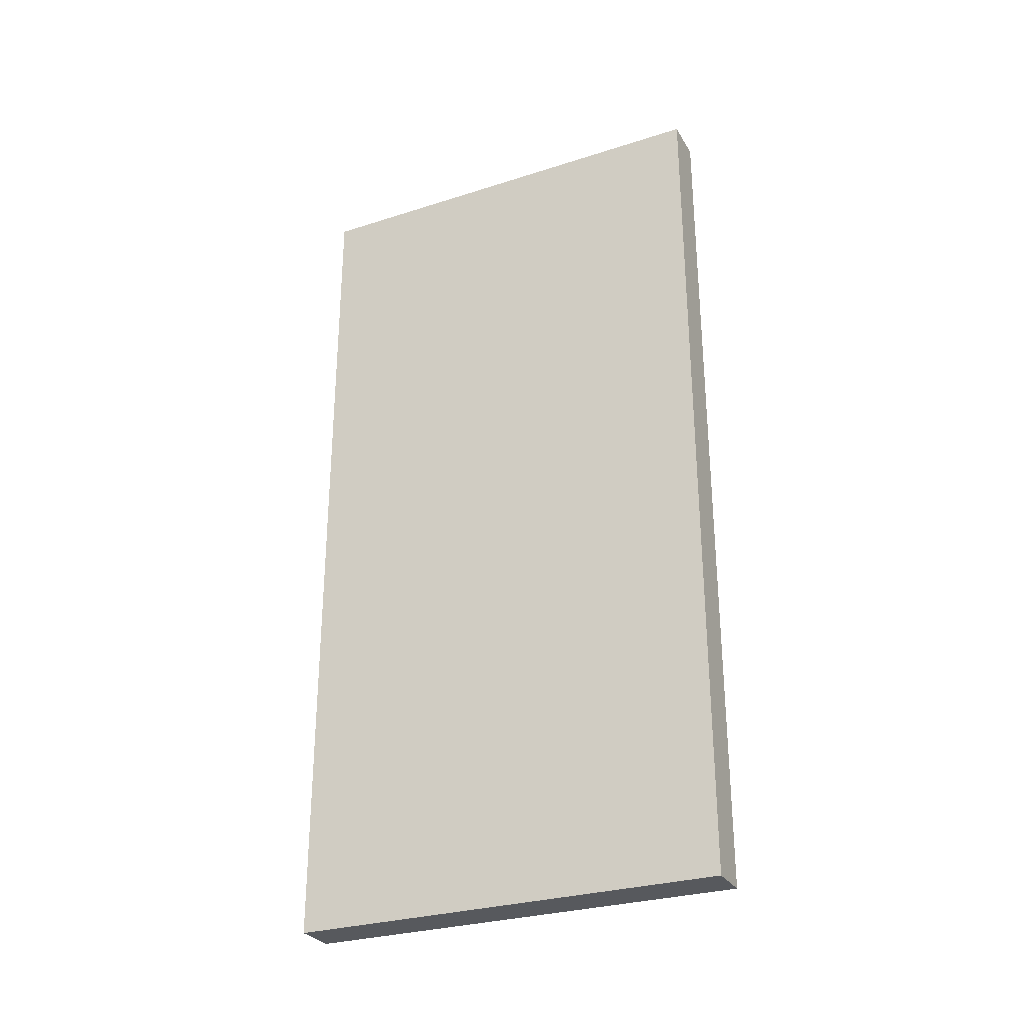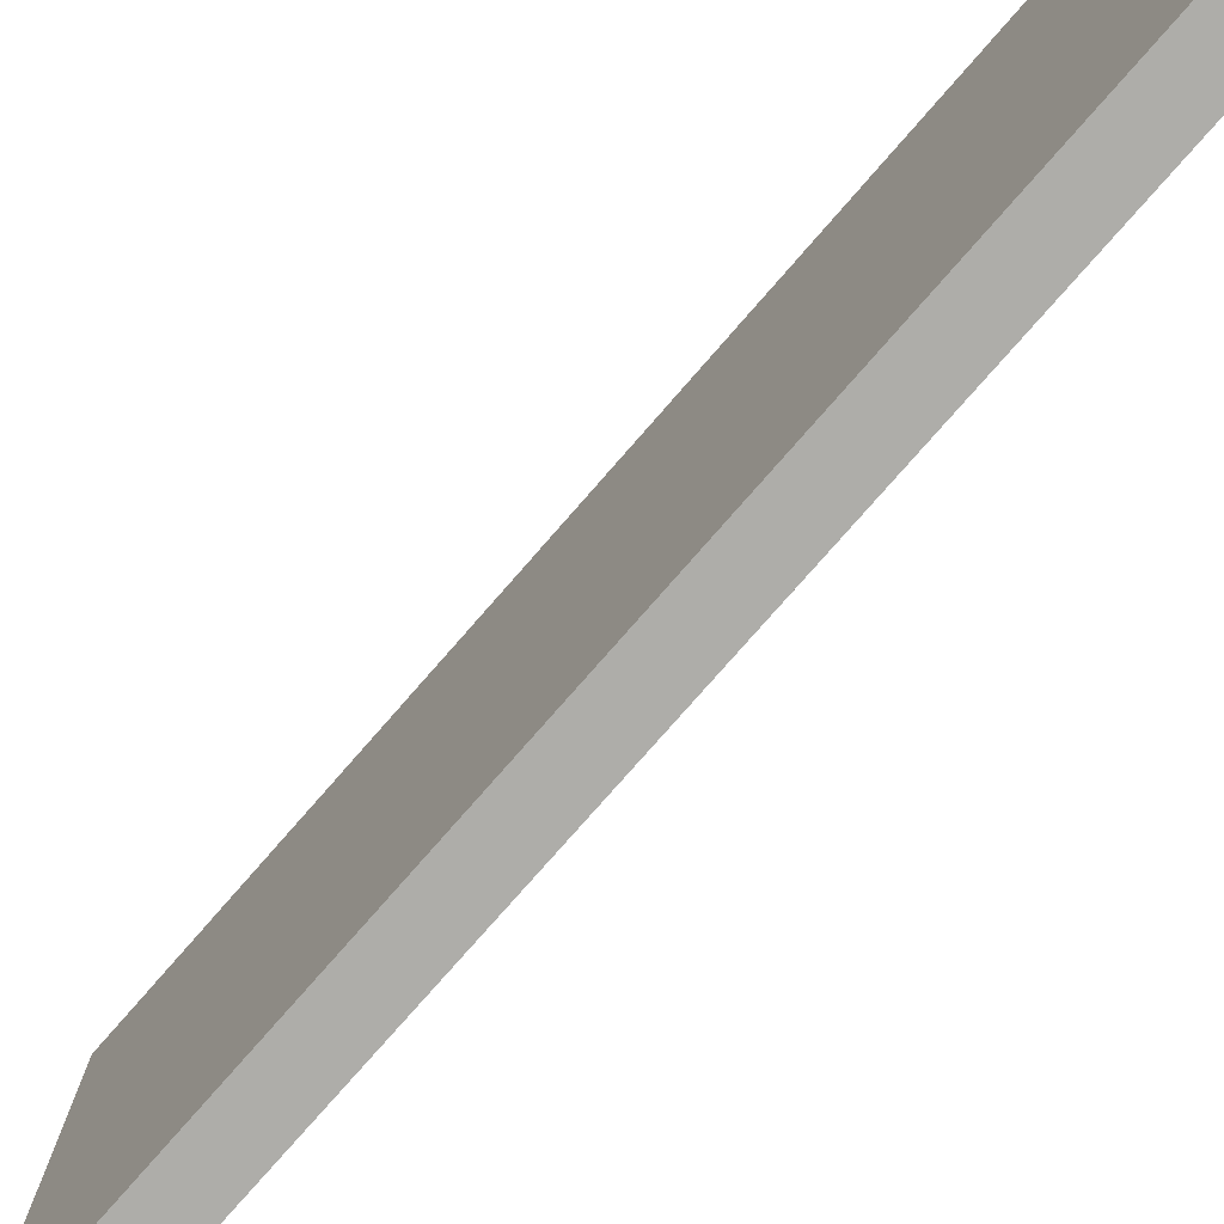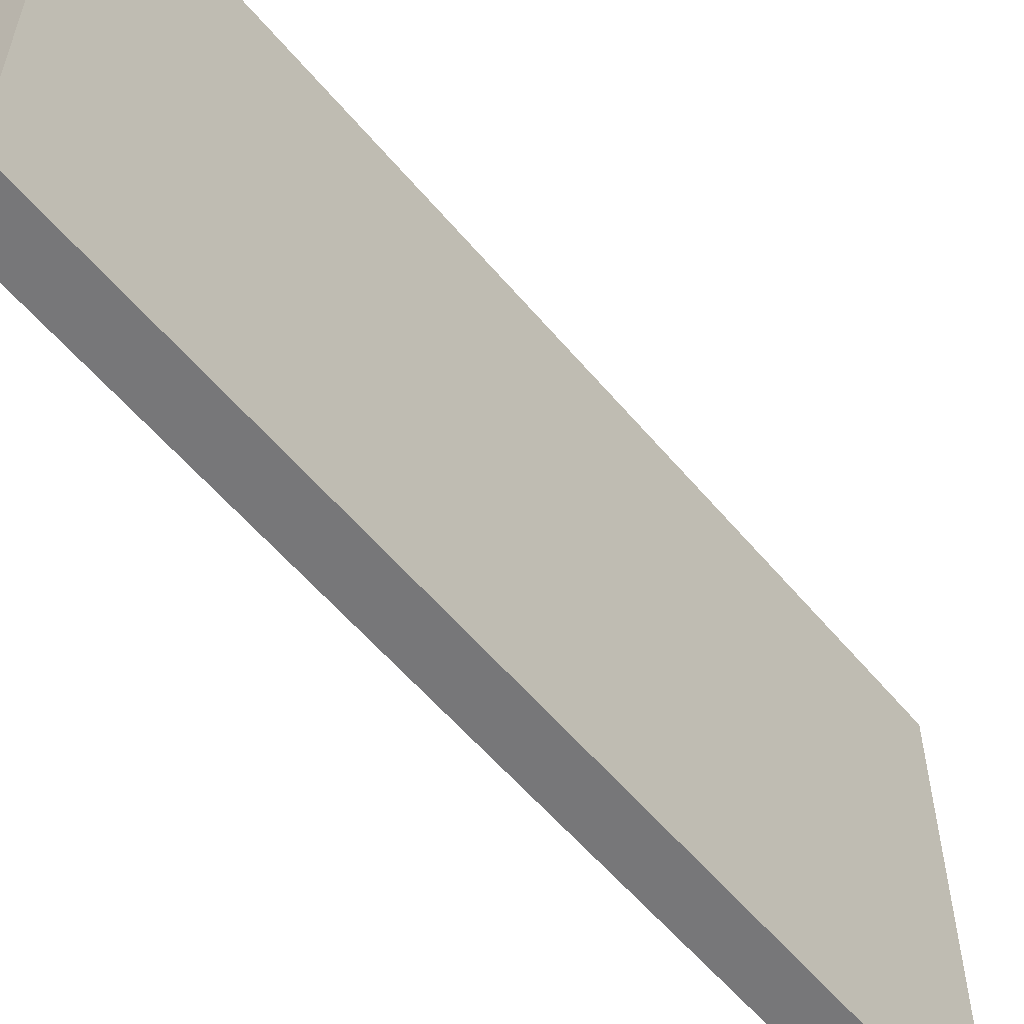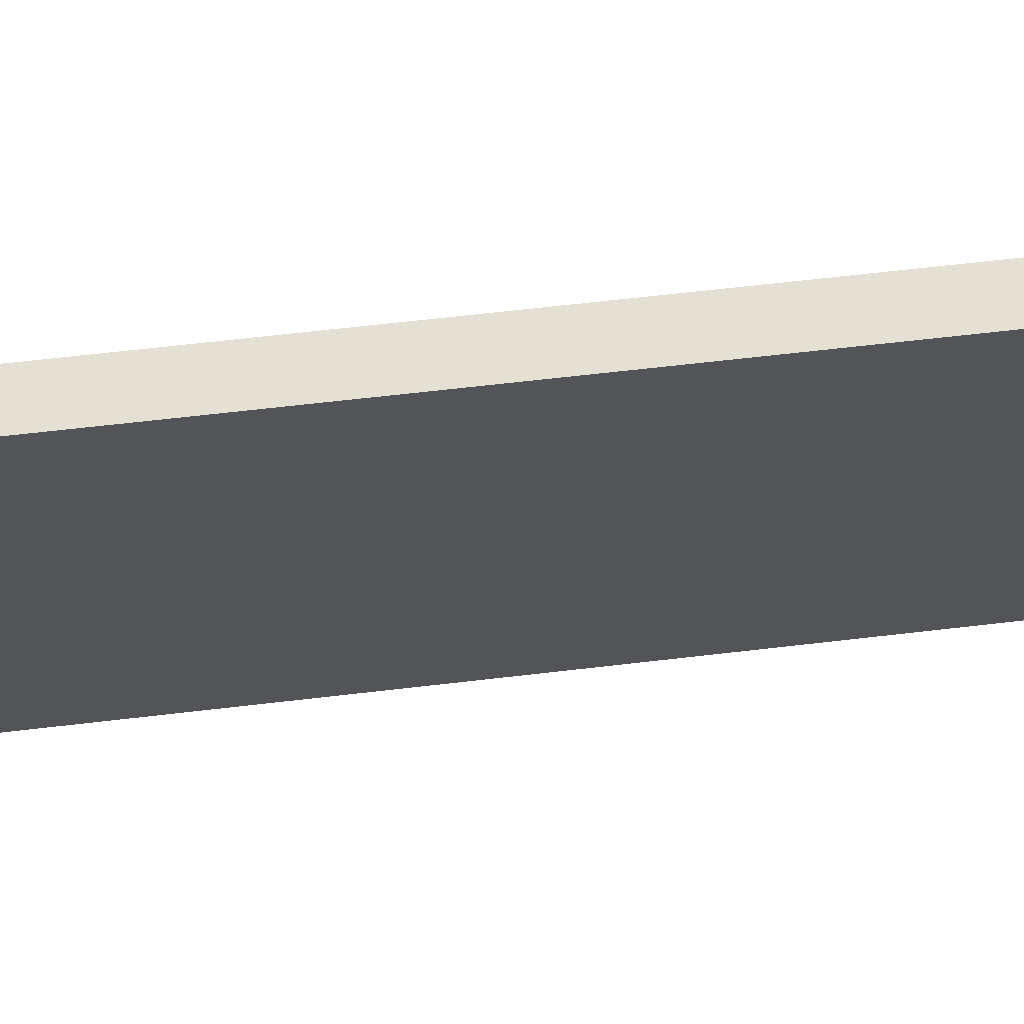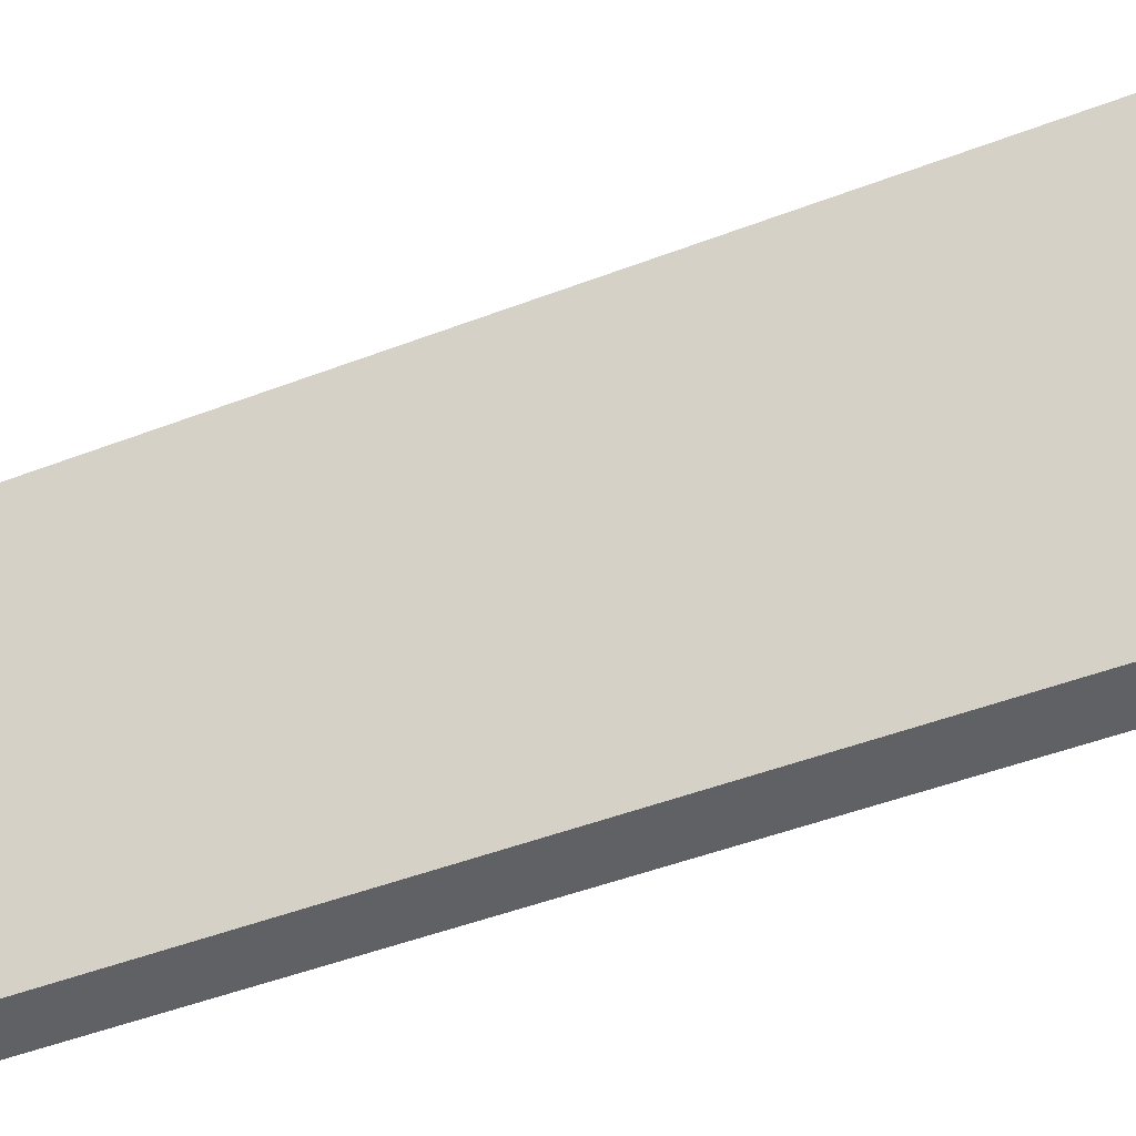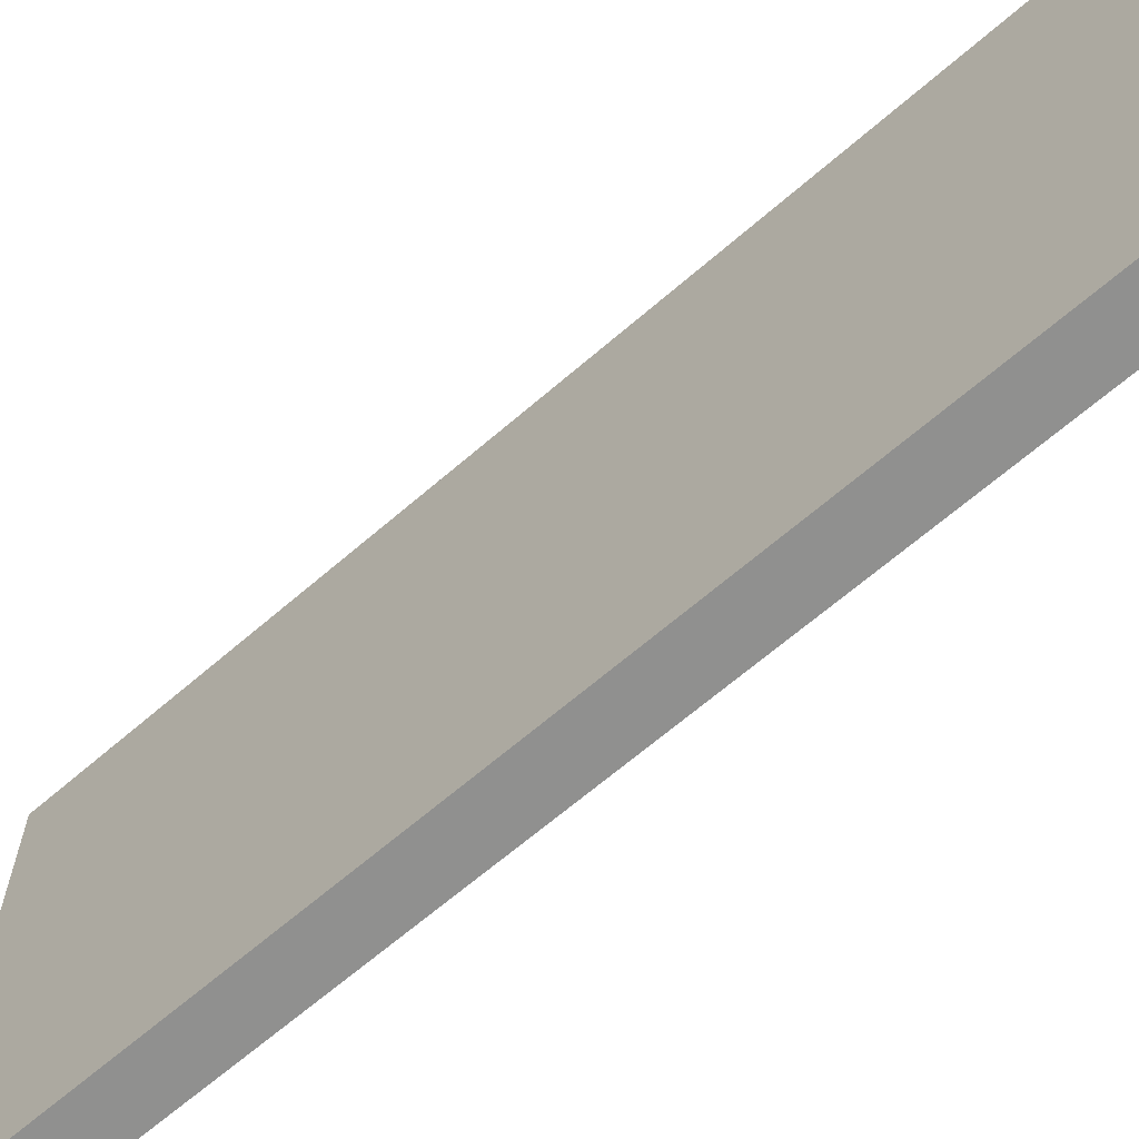
<metadata>
{"format":"obj","ext":"obj","renderer":"f3d","projection":"perspective","resolution":1024,"background":"white","views":[{"elev":-29.1,"azim":-64.6,"up":"+Z"},{"elev":-77.1,"azim":-41.1,"up":"+Y"},{"elev":-57.2,"azim":39.4,"up":"+Y"},{"elev":65.7,"azim":83.3,"up":"+Y"},{"elev":-47.5,"azim":113.4,"up":"+Y"},{"elev":-65.5,"azim":-48.9,"up":"+Y"}]}
</metadata>
<code>
o
v 0 0 1
v 0 0 -1
v 0 0.2 1
v 0 0.2 -1
v 0 0.4 1
v 0 0.4 -1
v 0 0.7 1
v 0 0.7 -1
v 0 0.9 1
v 0 0.9 -1
v 0 1 1
v 0 1 -1
v 0.1 0 1
v 0.1 0 -1
v 0.1 0.2 1
v 0.1 0.2 -1
v 0.1 0.4 1
v 0.1 0.4 -1
v 0.1 0.7 1
v 0.1 0.7 -1
v 0.1 0.9 1
v 0.1 0.9 -1
v 0.1 1 1
v 0.1 1 -1
v 0 0 1
v 0 0.2 1
v 0 0.4 1
v 0 0.7 1
v 0 0.9 1
v 0 1 1
v 0.1 0 1
v 0.1 0.2 1
v 0.1 0.4 1
v 0.1 0.7 1
v 0.1 0.9 1
v 0.1 1 1
v 0 0 -1
v 0 0.2 -1
v 0 0.4 -1
v 0 0.7 -1
v 0 0.9 -1
v 0 1 -1
v 0.1 0 -1
v 0.1 0.2 -1
v 0.1 0.4 -1
v 0.1 0.7 -1
v 0.1 0.9 -1
v 0.1 1 -1
v 0 0 1
v 0.1 0 1
v 0 0 -1
v 0.1 0 -1
v 0 1 1
v 0.1 1 1
v 0 1 -1
v 0.1 1 -1
f 3 2 1
f 4 2 3
f 5 4 3
f 6 4 5
f 7 6 5
f 8 6 7
f 9 8 7
f 10 8 9
f 11 10 9
f 12 10 11
f 13 14 15
f 15 14 16
f 15 16 17
f 17 16 18
f 17 18 19
f 19 18 20
f 19 20 21
f 21 20 22
f 21 22 23
f 23 22 24
f 31 26 25
f 32 27 26
f 32 26 31
f 33 28 27
f 33 27 32
f 34 29 28
f 34 28 33
f 35 30 29
f 35 29 34
f 36 30 35
f 37 38 43
f 38 39 44
f 43 38 44
f 39 40 45
f 44 39 45
f 40 41 46
f 45 40 46
f 41 42 47
f 46 41 47
f 47 42 48
f 51 50 49
f 52 50 51
f 53 54 55
f 55 54 56

</code>
